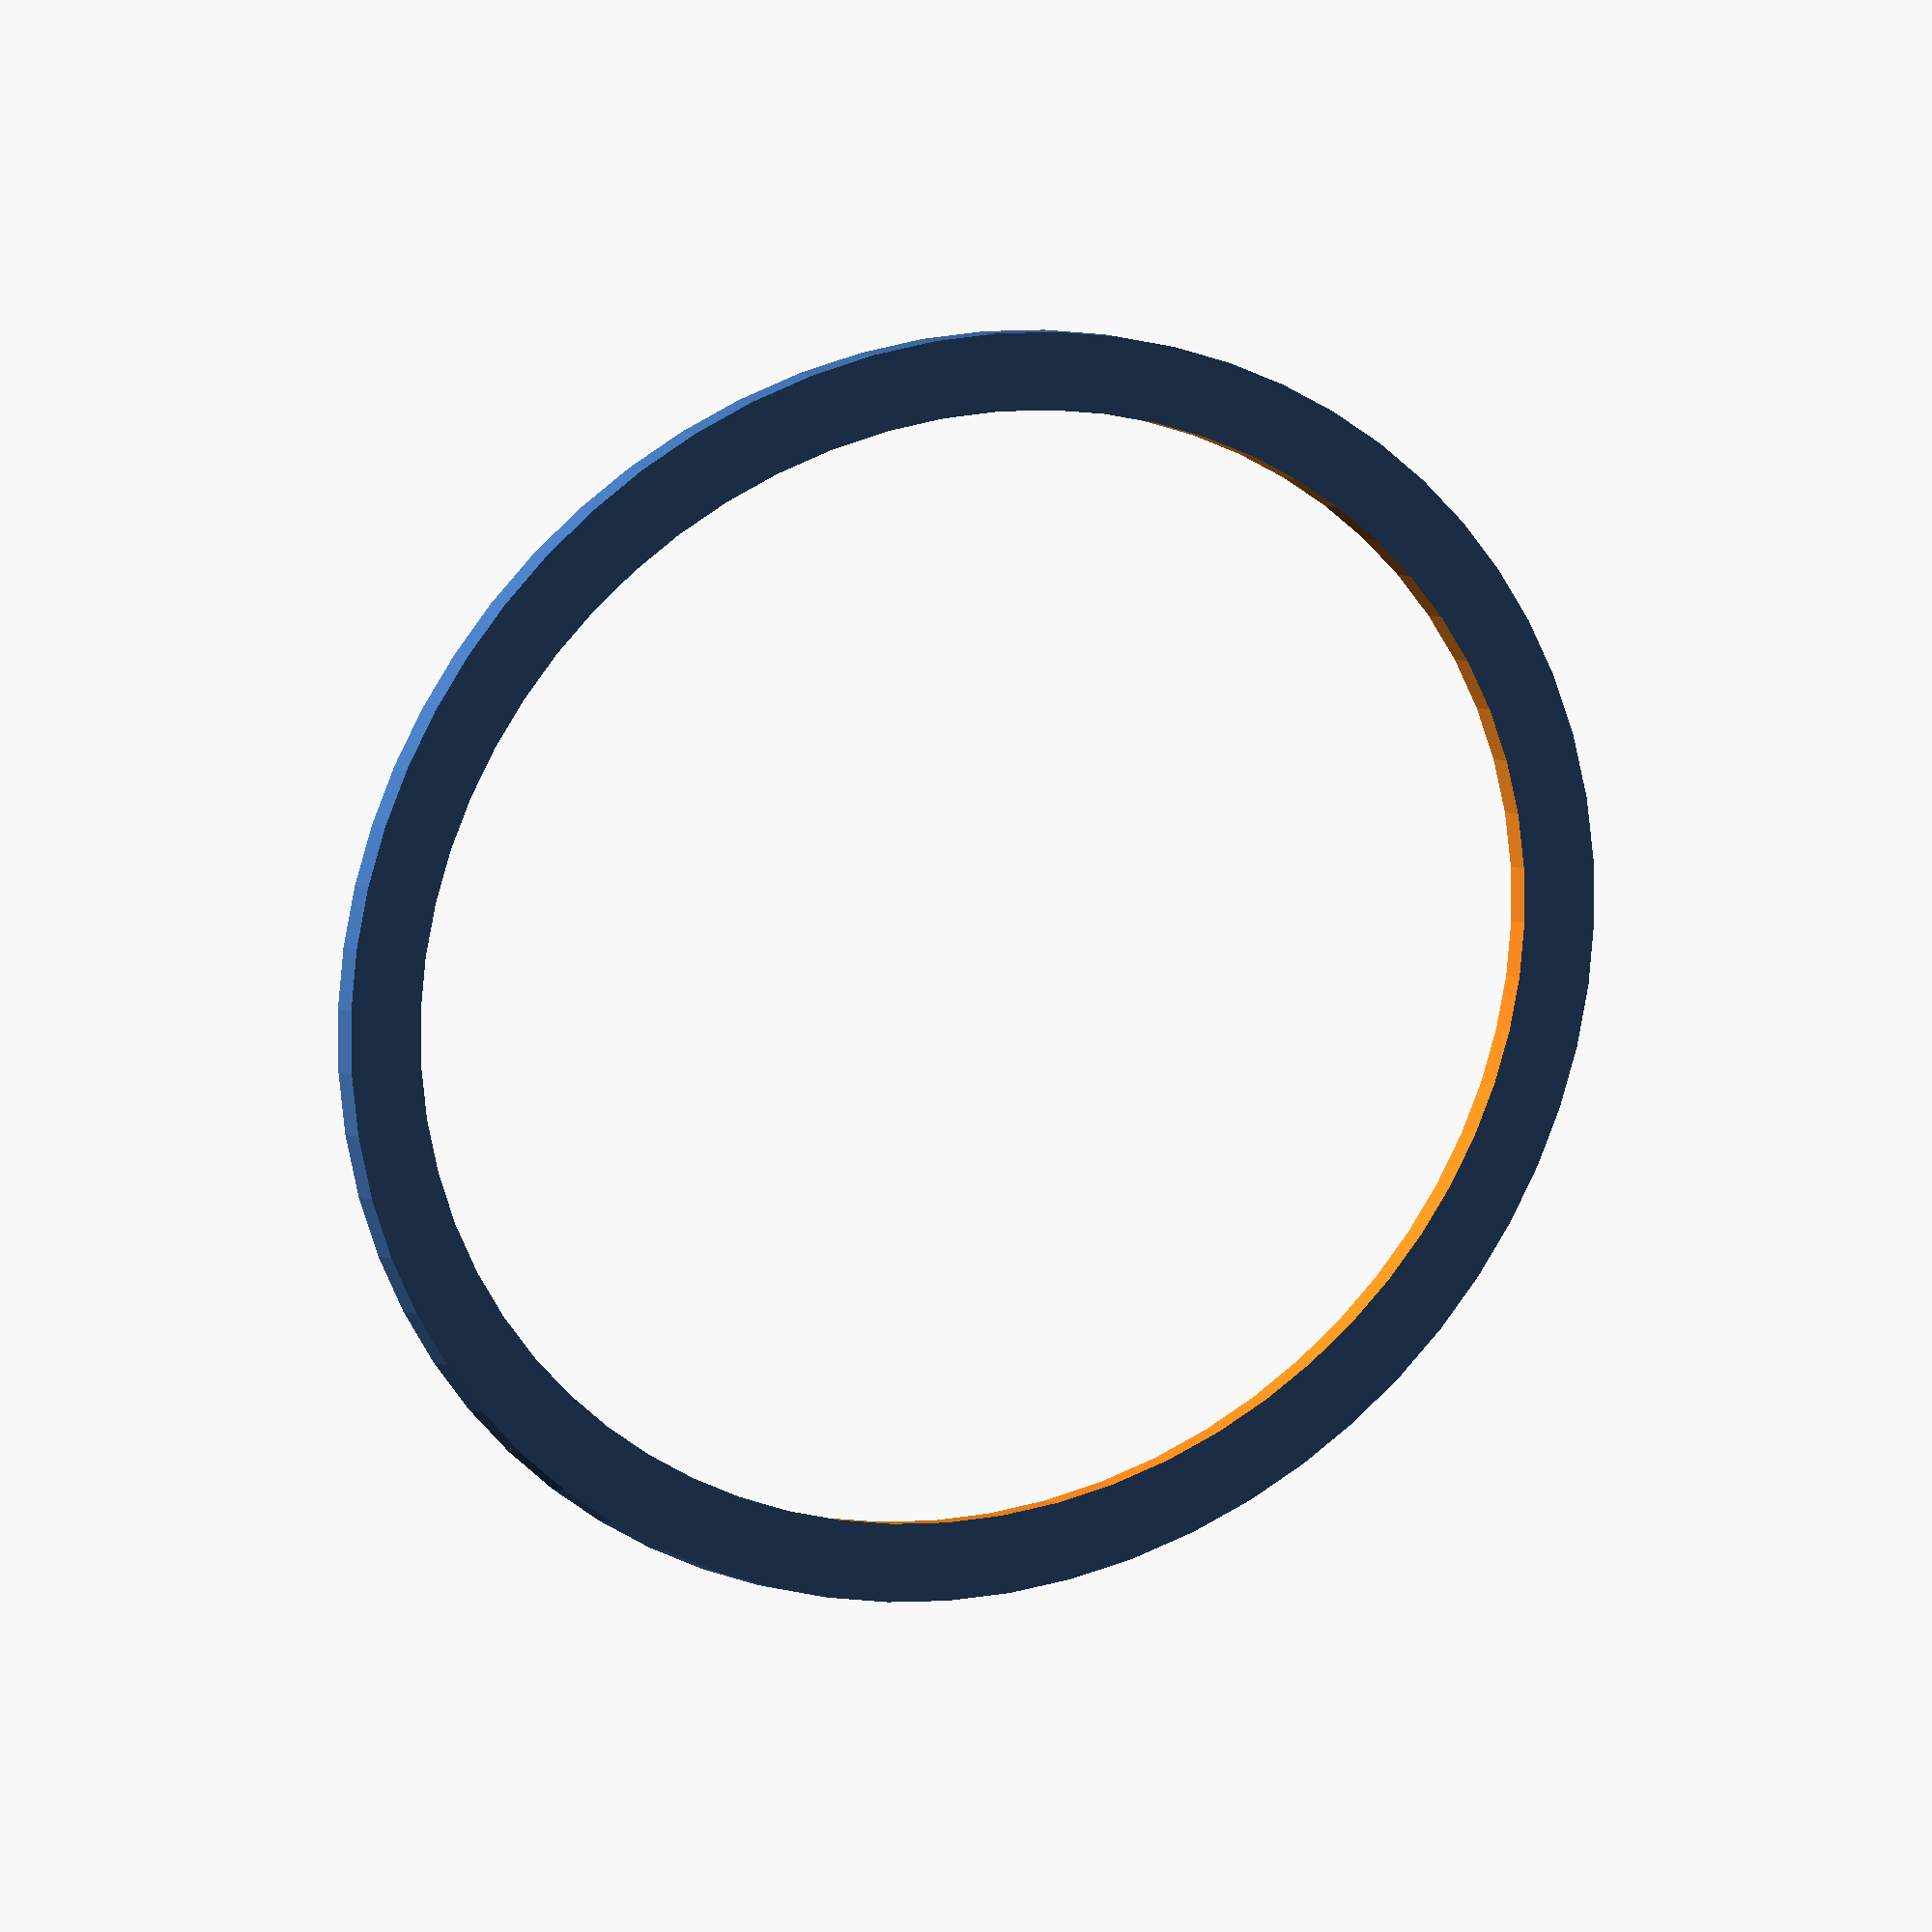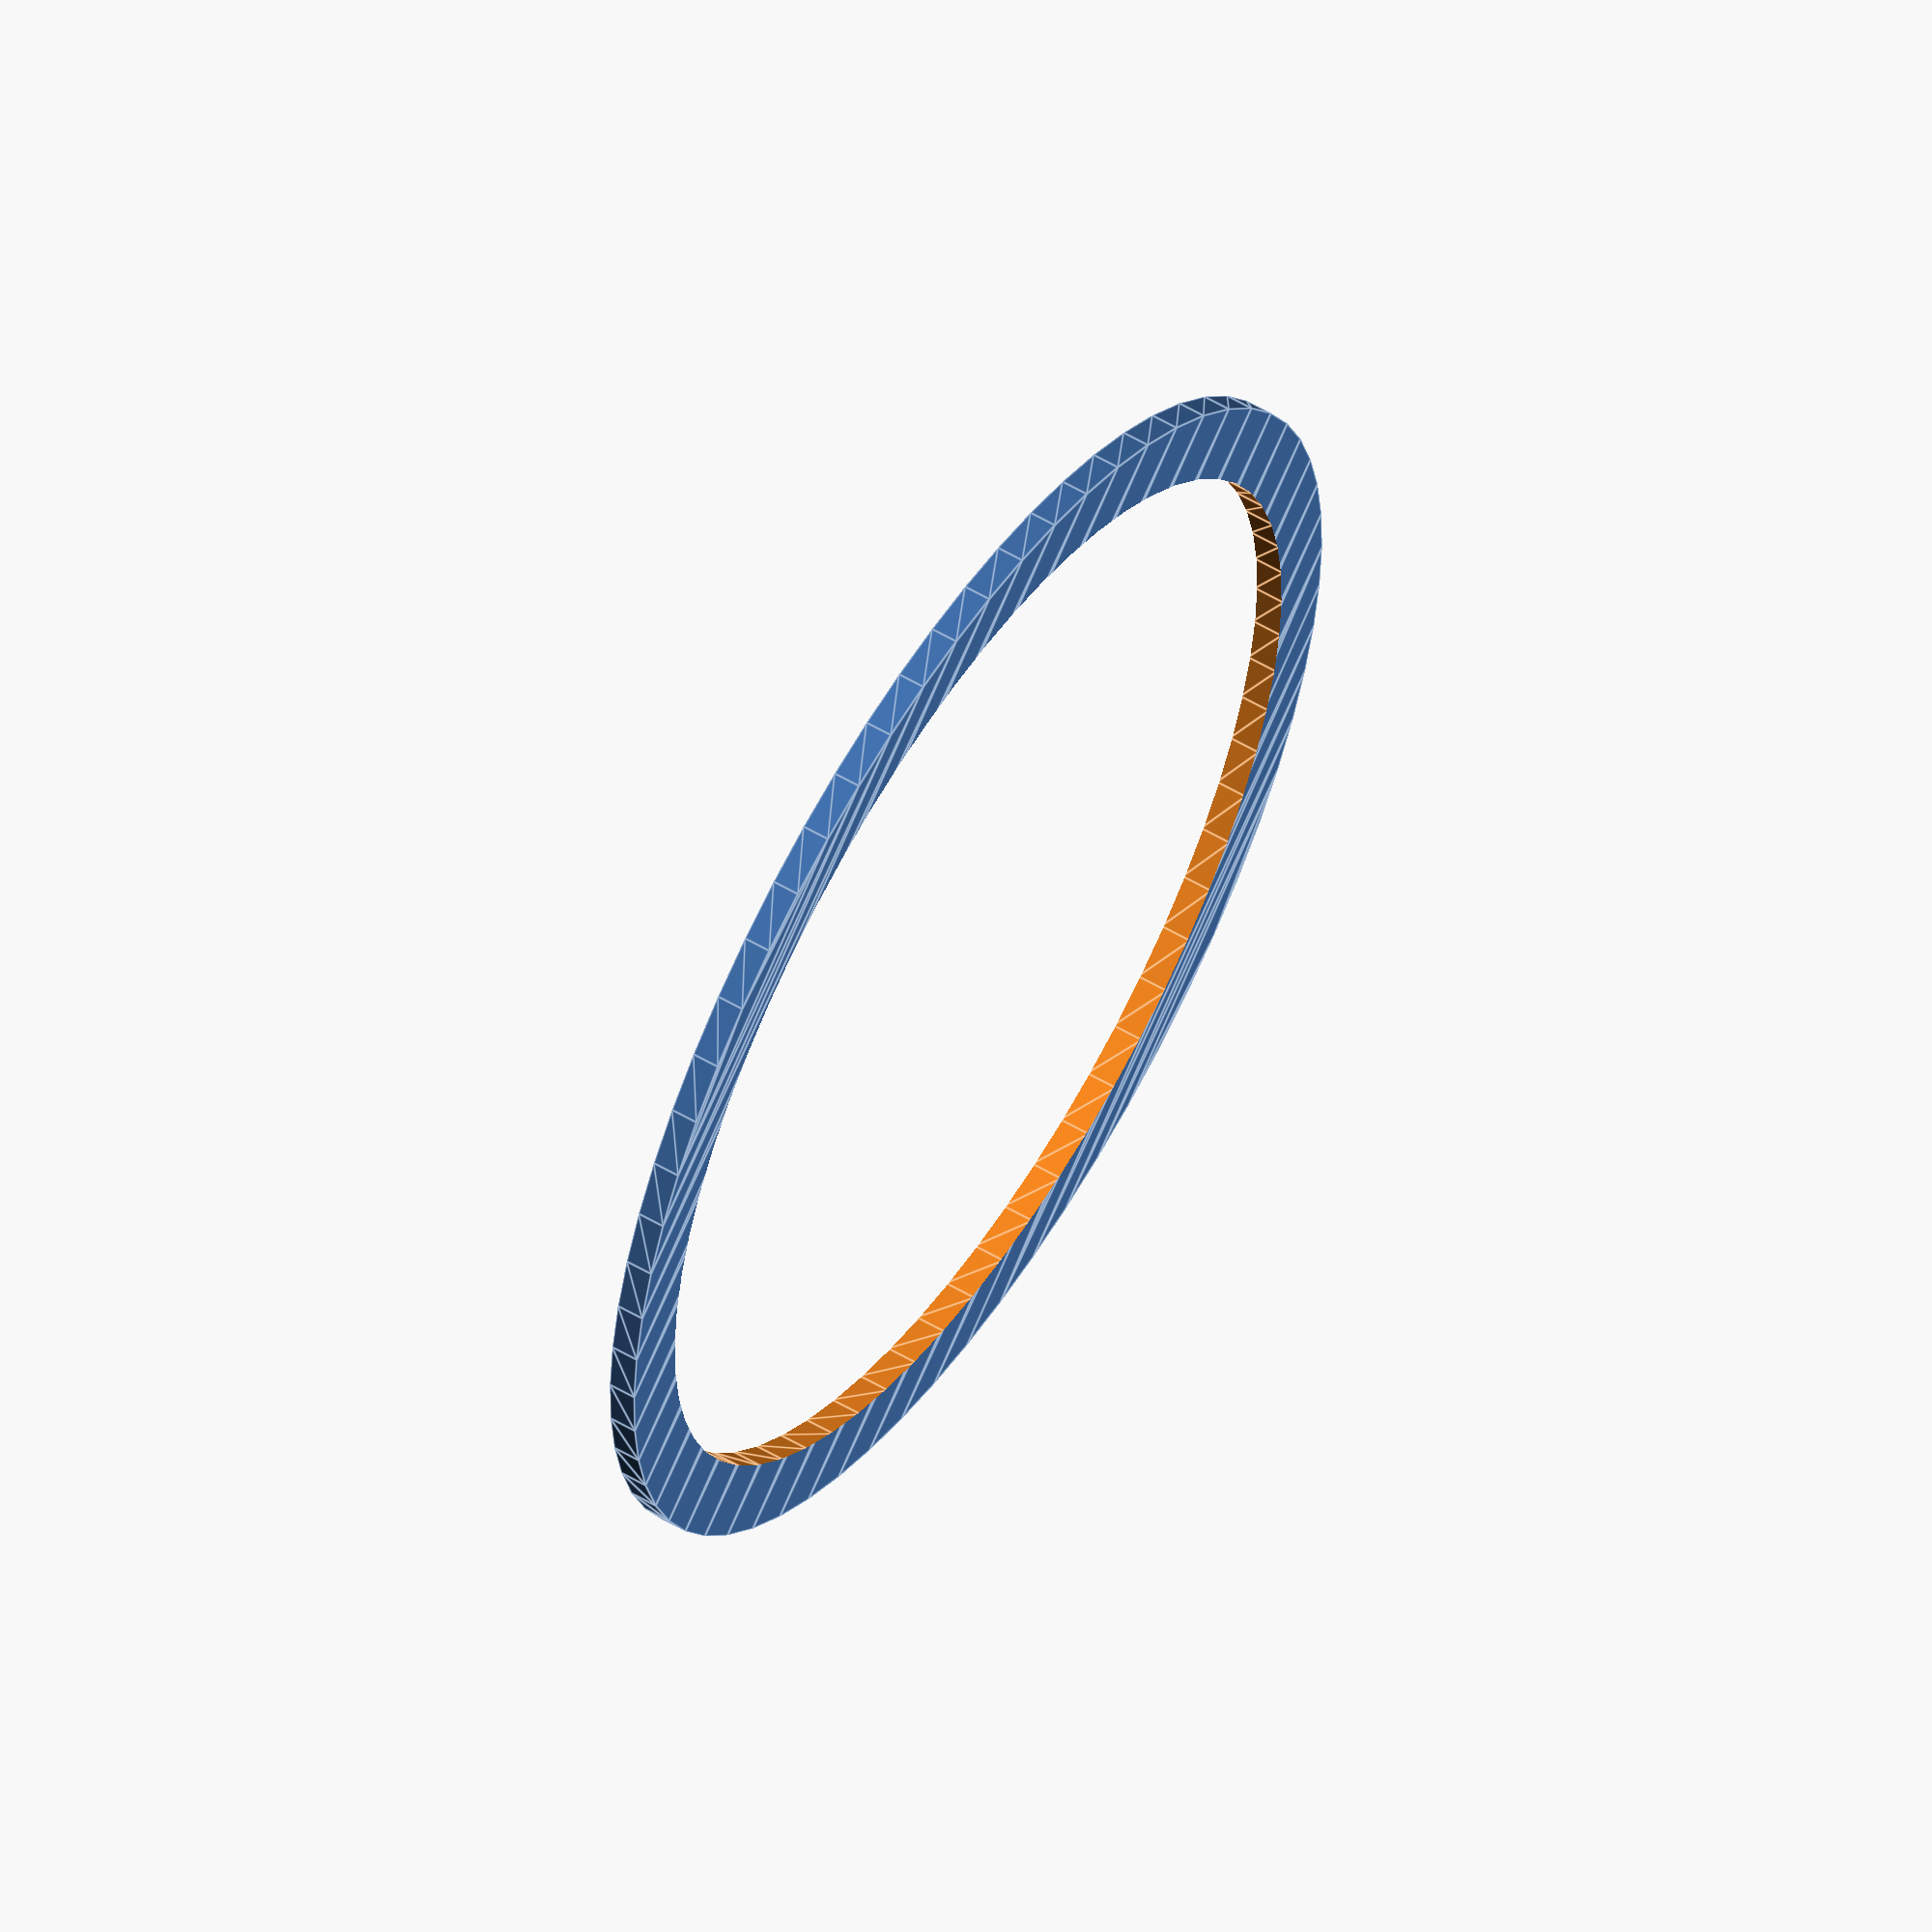
<openscad>

// Module names are of the form poly_<inkscape-path-id>().  As a result,
// you can associate a polygon in this OpenSCAD program with the corresponding
// SVG element in the Inkscape document by looking for the XML element with
// the attribute id="inkscape-path-id".

// fudge value is used to ensure that subtracted solids are a tad taller
// in the z dimension than the polygon being subtracted from.  This helps
// keep the resulting .stl file manifold.
fudge = 0.1;

module poly_path4325(h)
{
  scale([25.4/90, -25.4/90, 1]) union()
  {
    difference()
    {
       linear_extrude(height=h)
         polygon([[-0.000000,-93.840266],[-10.765294,-93.359776],[-21.236569,-91.948685],[-31.358562,-89.652565],[-41.076009,-86.516986],[-50.333645,-82.587519],[-59.076206,-77.909735],[-67.248428,-72.529204],[-74.795047,-66.491497],[-81.660798,-59.842185],[-87.790417,-52.626839],[-93.128640,-44.891029],[-97.620203,-36.680326],[-101.209842,-28.040301],[-103.842292,-19.016525],[-105.462289,-9.654568],[-106.014569,-0.000001],[-105.462289,9.654567],[-103.842292,19.016524],[-101.209842,28.040301],[-97.620203,36.680326],[-93.128640,44.891029],[-87.790417,52.626839],[-81.660798,59.842185],[-74.795047,66.491497],[-67.248428,72.529204],[-59.076206,77.909735],[-50.333645,82.587519],[-41.076009,86.516986],[-31.358562,89.652565],[-21.236569,91.948685],[-10.765294,93.359776],[-0.000000,93.840266],[10.765294,93.359776],[21.236569,91.948685],[31.358562,89.652565],[41.076008,86.516986],[50.333644,82.587519],[59.076204,77.909735],[67.248426,72.529204],[74.795044,66.491497],[81.660795,59.842185],[87.790414,52.626839],[93.128637,44.891029],[97.620200,36.680326],[101.209839,28.040301],[103.842290,19.016524],[105.462288,9.654567],[106.014569,-0.000001],[105.462289,-9.654568],[103.842292,-19.016525],[101.209842,-28.040301],[97.620203,-36.680326],[93.128640,-44.891029],[87.790417,-52.626839],[81.660798,-59.842185],[74.795047,-66.491497],[67.248428,-72.529204],[59.076206,-77.909735],[50.333645,-82.587519],[41.076009,-86.516986],[31.358562,-89.652565],[21.236569,-91.948685],[10.765294,-93.359776],[-0.000000,-93.840266]]);
       translate([0, 0, -fudge])
         linear_extrude(height=h+2*fudge)
           polygon([[-0.000000,-82.086334],[9.713790,-81.658393],[19.129542,-80.403182],[28.201906,-78.363616],[36.885534,-75.582612],[45.135076,-72.103087],[52.905185,-67.967957],[60.150511,-63.220138],[66.825704,-57.902547],[72.885417,-52.058101],[78.284300,-45.729715],[82.977004,-38.960307],[86.918181,-31.792793],[90.062482,-24.270088],[92.364557,-16.435111],[93.779058,-8.330776],[94.260636,-0.000001],[93.779057,8.330790],[92.364554,16.435166],[90.062476,24.270207],[86.918171,31.792993],[82.976990,38.960603],[78.284281,45.730118],[72.885394,52.058618],[66.825677,57.903182],[60.150481,63.220890],[52.905154,67.968822],[45.135045,72.104059],[36.885504,75.583679],[28.201879,78.364763],[19.129521,80.404391],[9.713778,81.659643],[-0.000000,82.087598],[-9.713778,81.659643],[-19.129521,80.404391],[-28.201879,78.364763],[-36.885504,75.583679],[-45.135045,72.104059],[-52.905154,67.968822],[-60.150481,63.220890],[-66.825677,57.903182],[-72.885394,52.058618],[-78.284281,45.730118],[-82.976990,38.960603],[-86.918171,31.792993],[-90.062476,24.270207],[-92.364554,16.435166],[-93.779057,8.330790],[-94.260636,-0.000001],[-93.779058,-8.330776],[-92.364557,-16.435111],[-90.062482,-24.270088],[-86.918181,-31.792793],[-82.977004,-38.960307],[-78.284300,-45.729715],[-72.885417,-52.058101],[-66.825704,-57.902547],[-60.150511,-63.220138],[-52.905185,-67.967957],[-45.135076,-72.103087],[-36.885534,-75.582612],[-28.201906,-78.363616],[-19.129542,-80.403182],[-9.713790,-81.658393],[-0.000000,-82.086334]]);
    }
  }
}

poly_path4325(1.2000000476837158);

</openscad>
<views>
elev=355.0 azim=196.8 roll=152.2 proj=o view=wireframe
elev=302.3 azim=50.2 roll=301.3 proj=o view=edges
</views>
